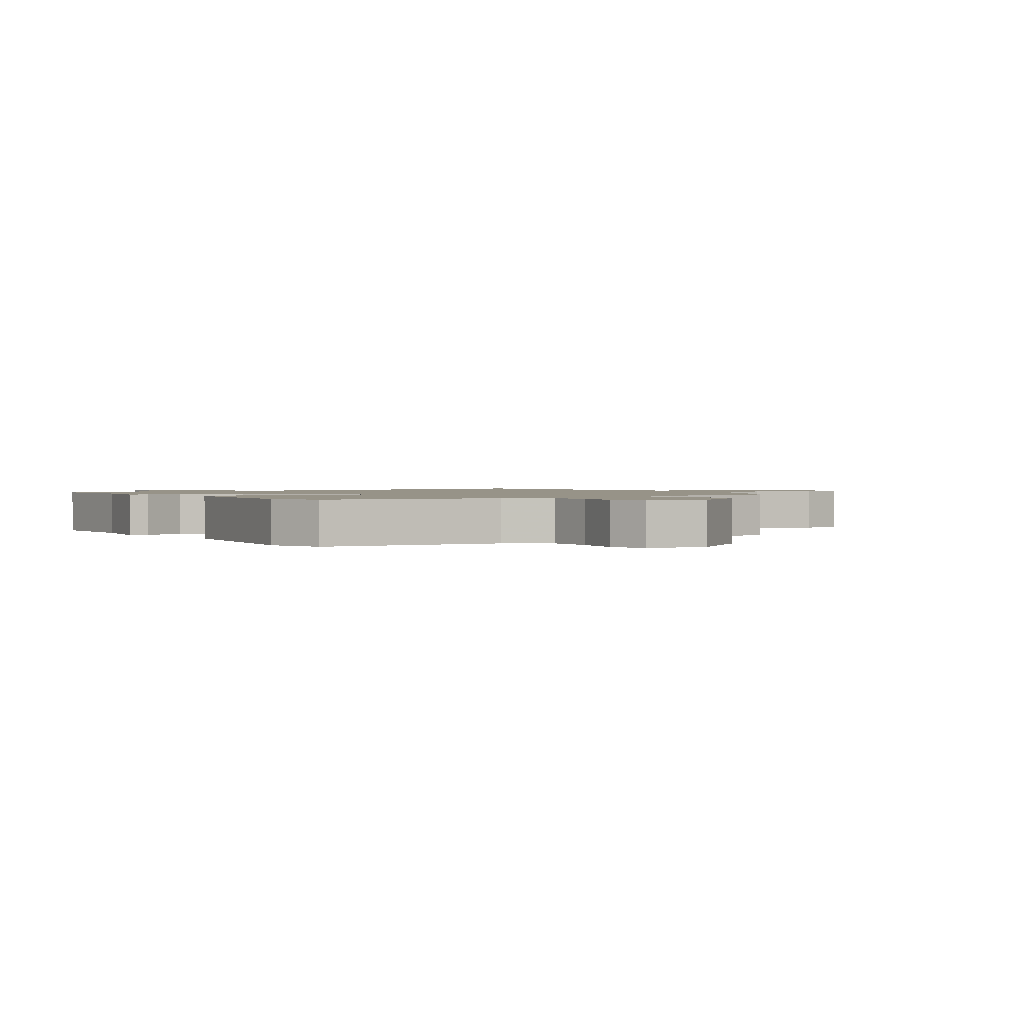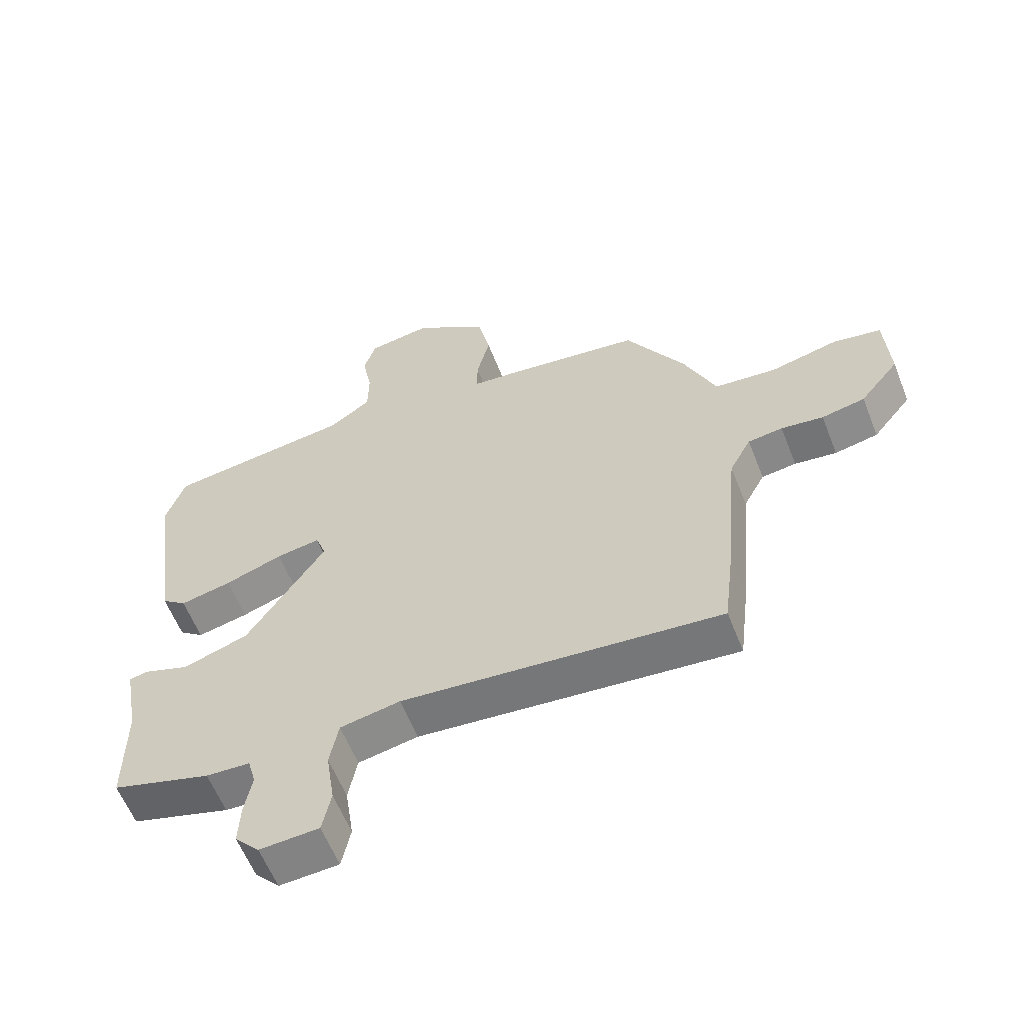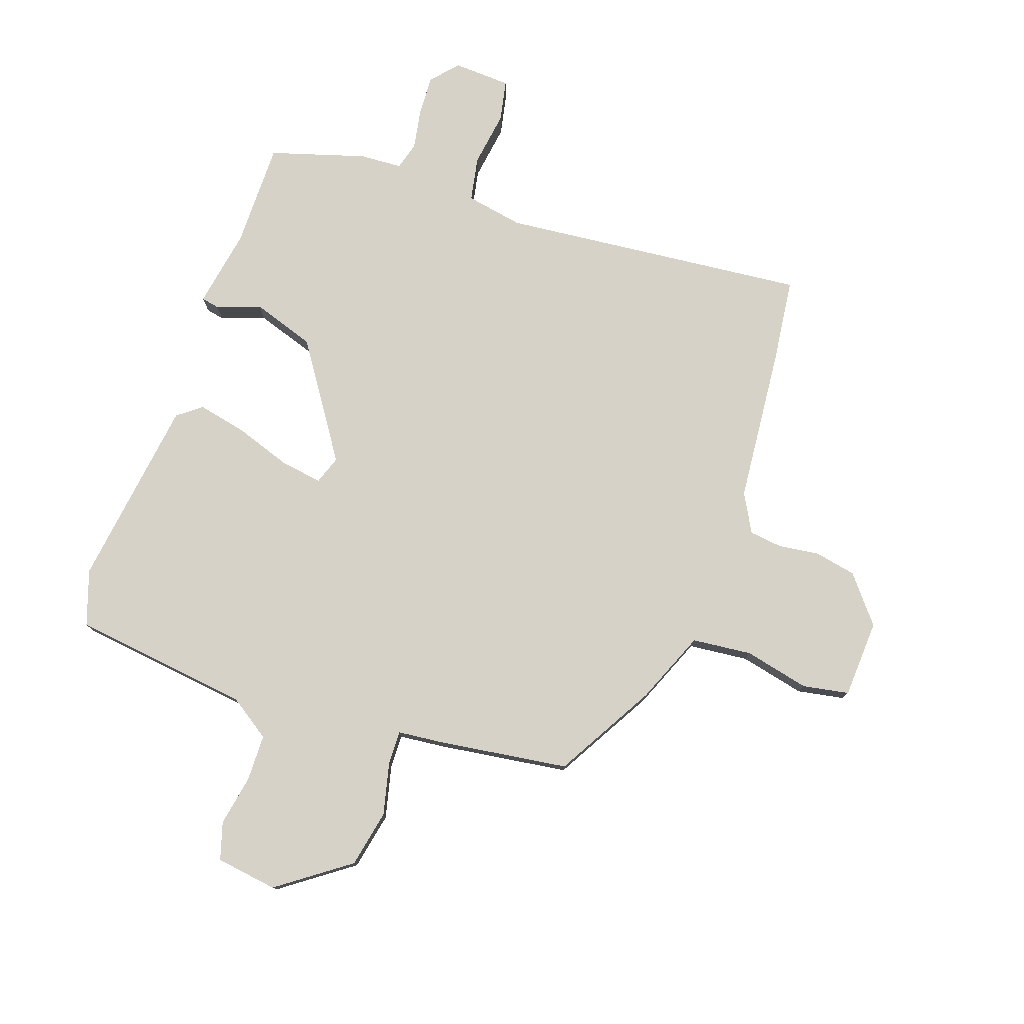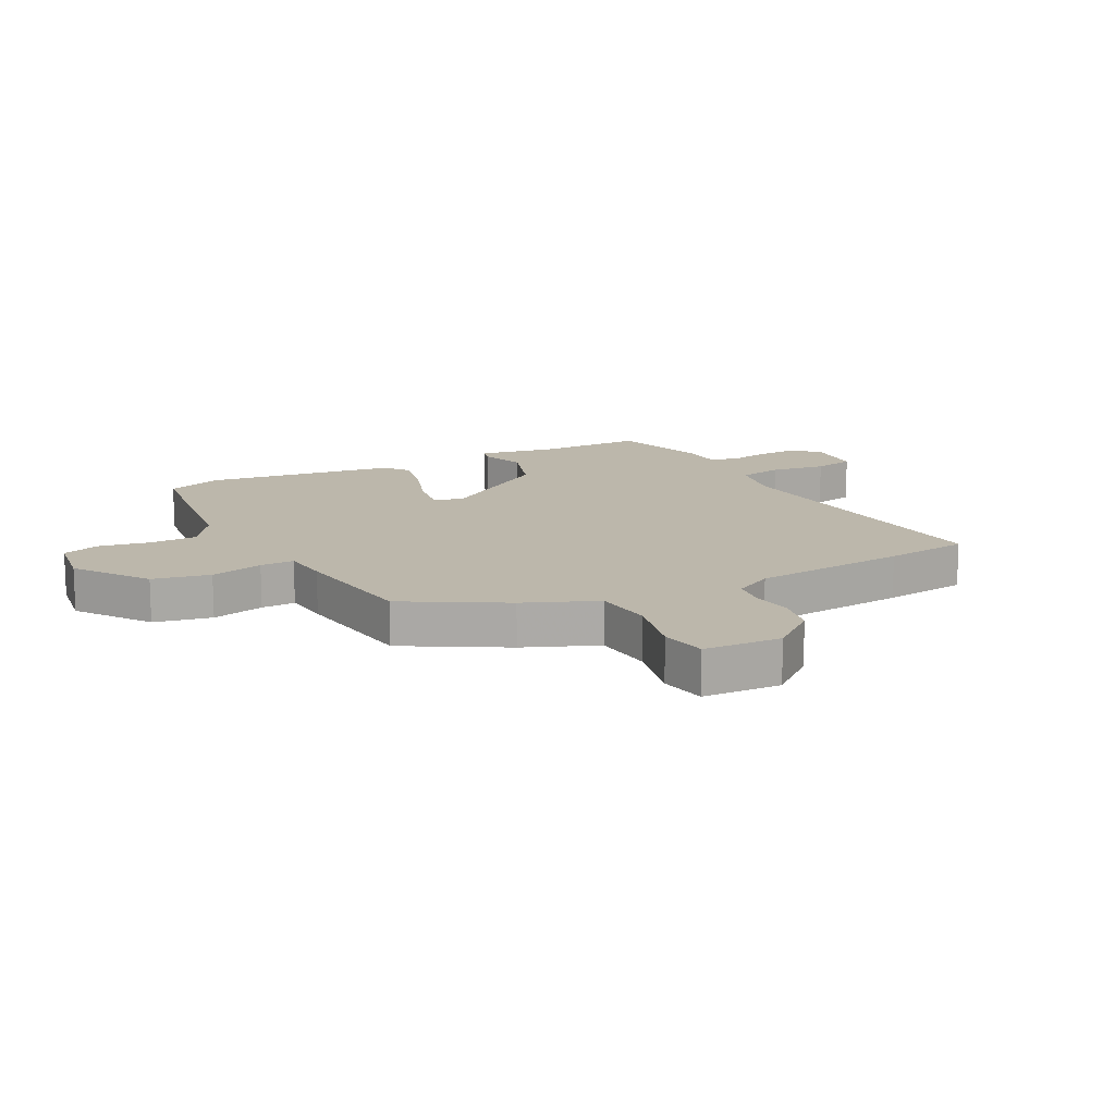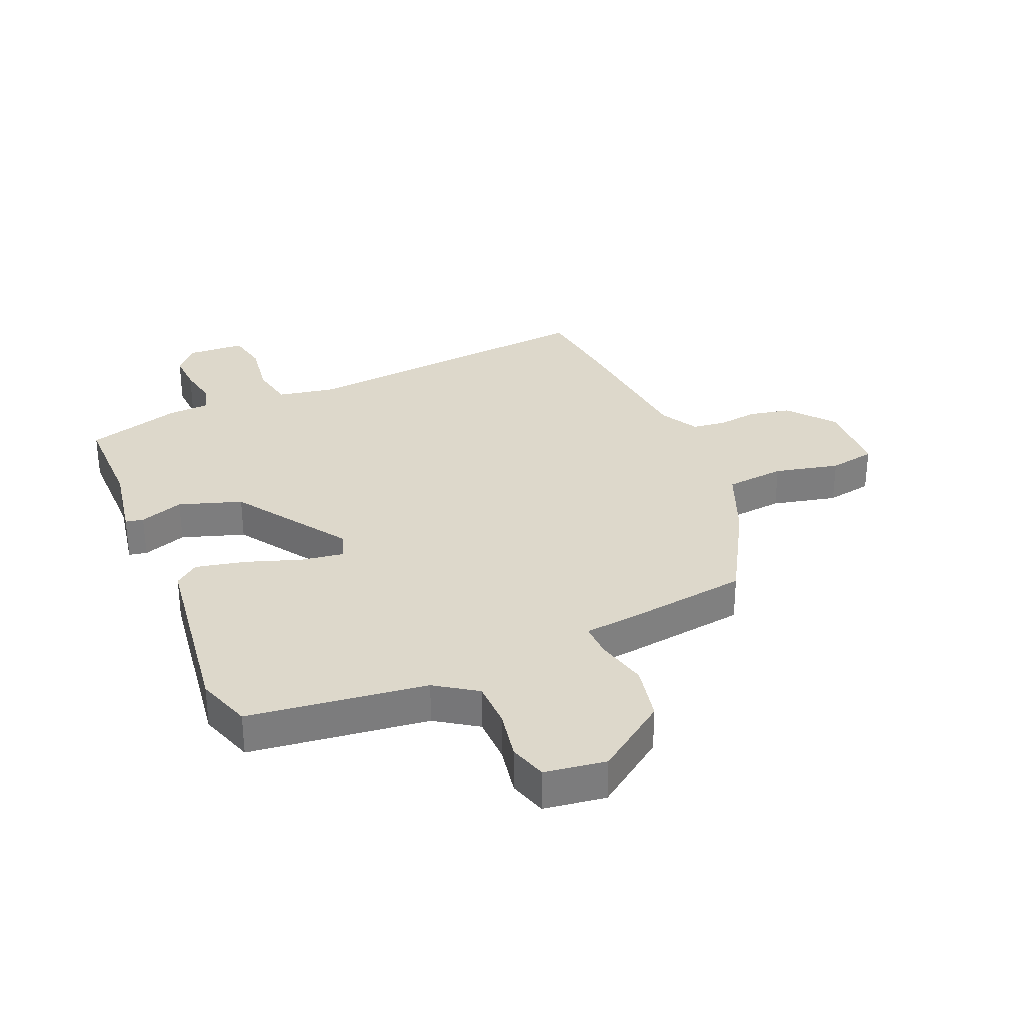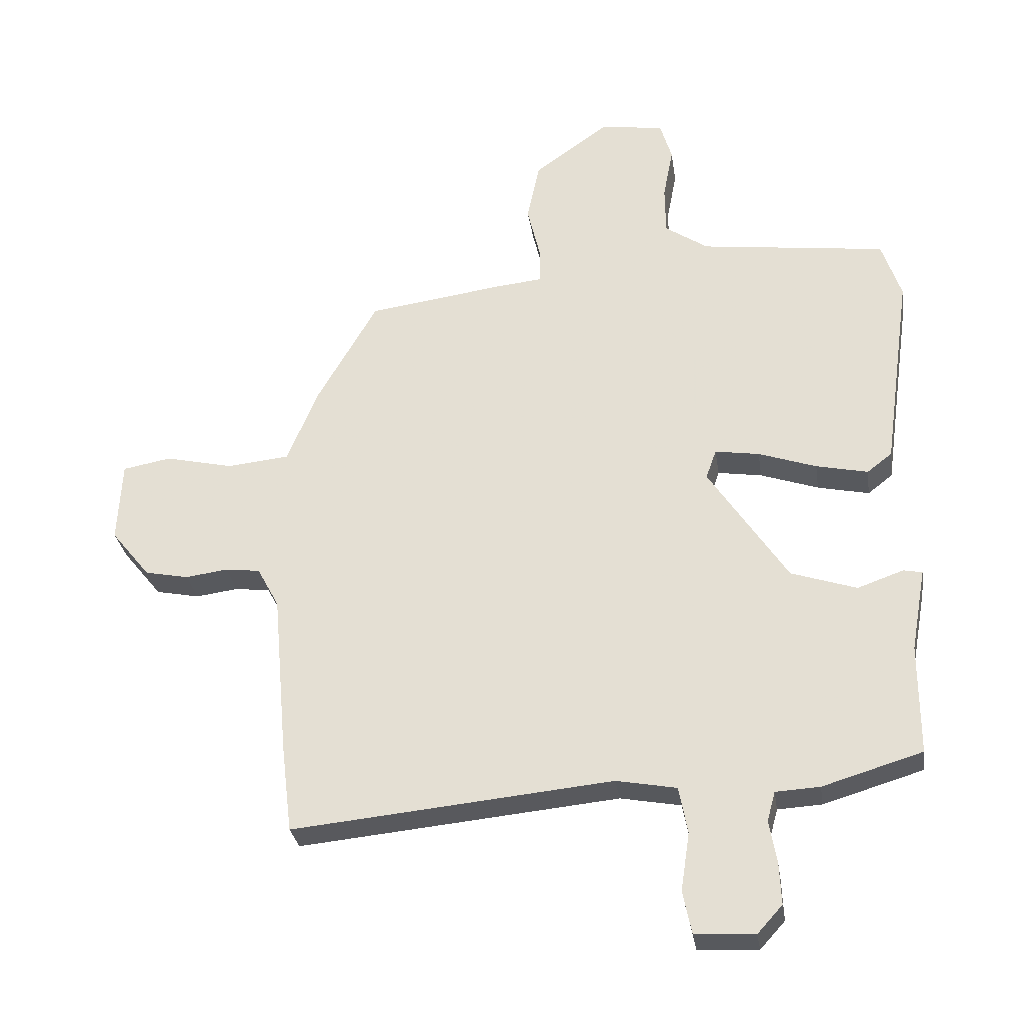
<metadata>
{"format":"obj","ext":"obj","renderer":"f3d","projection":"perspective","resolution":1024,"background":"white","views":[{"elev":1.3,"azim":-34.0,"up":"+Y"},{"elev":-59.8,"azim":21.5,"up":"+Z"},{"elev":77.9,"azim":19.0,"up":"+Y"},{"elev":14.4,"azim":62.4,"up":"+Y"},{"elev":31.3,"azim":-23.2,"up":"+Y"},{"elev":-29.9,"azim":-171.5,"up":"+Z"}]}
</metadata>
<code>
v -0.529 0.07 0.414
v -0.498 0.07 0.507
v -0.199 0.07 0.545
v -0.13 0.07 0.592
v -0.129 0.07 0.671
v -0.145 0.07 0.755
v -0.126 0.07 0.818
v -0.023 0.07 0.833
v 0.097 0.07 0.747
v 0.117 0.07 0.651
v 0.096 0.07 0.563
v 0.095 0.07 0.506
v 0.173 0.07 0.498
v 0.39 0.07 0.468
v 0.486 0.07 0.302
v 0.537 0.07 0.18
v 0.637 0.07 0.17
v 0.746 0.07 0.195
v 0.824 0.07 0.181
v 0.831 0.07 0.05
v 0.768 0.07 -0.028
v 0.698 0.07 -0.042
v 0.63 0.07 -0.033
v 0.574 0.07 -0.04
v 0.539 0.07 -0.105
v 0.516 0.07 -0.366
v 0.499 0.07 -0.508
v -0.016 0.07 -0.458
v -0.113 0.07 -0.476
v -0.127 0.07 -0.551
v -0.113 0.07 -0.644
v -0.127 0.07 -0.713
v -0.223 0.07 -0.718
v -0.263 0.07 -0.674
v -0.26 0.07 -0.607
v -0.248 0.07 -0.539
v -0.261 0.07 -0.492
v -0.332 0.07 -0.488
v -0.492 0.07 -0.44
v -0.492 0.07 -0.263
v -0.516 0.07 -0.13
v -0.486 0.07 -0.124
v -0.412 0.07 -0.15
v -0.307 0.07 -0.115
v -0.18 0.07 0.077
v -0.197 0.07 0.124
v -0.268 0.07 0.113
v -0.361 0.07 0.081
v -0.444 0.07 0.063
v -0.484 0.07 0.094
v -0.529 0 0.414
v -0.498 0 0.507
v -0.199 0 0.545
v -0.13 0 0.592
v -0.129 0 0.671
v -0.145 0 0.755
v -0.126 0 0.818
v -0.023 0 0.833
v 0.097 0 0.747
v 0.117 0 0.651
v 0.096 0 0.563
v 0.095 0 0.506
v 0.173 0 0.498
v 0.39 0 0.468
v 0.486 0 0.302
v 0.537 0 0.18
v 0.637 0 0.17
v 0.746 0 0.195
v 0.824 0 0.181
v 0.831 0 0.05
v 0.768 0 -0.028
v 0.698 0 -0.042
v 0.63 0 -0.033
v 0.574 0 -0.04
v 0.539 0 -0.105
v 0.516 0 -0.366
v 0.499 0 -0.508
v -0.016 0 -0.458
v -0.113 0 -0.476
v -0.127 0 -0.551
v -0.113 0 -0.644
v -0.127 0 -0.713
v -0.223 0 -0.718
v -0.263 0 -0.674
v -0.26 0 -0.607
v -0.248 0 -0.539
v -0.261 0 -0.492
v -0.332 0 -0.488
v -0.492 0 -0.44
v -0.492 0 -0.263
v -0.516 0 -0.13
v -0.486 0 -0.124
v -0.412 0 -0.15
v -0.307 0 -0.115
v -0.18 0 0.077
v -0.197 0 0.124
v -0.268 0 0.113
v -0.361 0 0.081
v -0.444 0 0.063
v -0.484 0 0.094
f 1 2 3
f 50 1 3
f 49 50 3
f 48 49 3
f 47 48 3
f 46 47 3 4
f 45 46 4
f 40 41 42 43
f 40 43 44
f 39 40 44
f 38 39 44
f 37 38 44
f 36 37 44 45
f 34 35 36
f 33 34 36
f 32 33 36
f 31 32 36
f 30 31 36
f 29 30 36 45
f 25 26 27 28
f 29 45 4
f 28 29 4
f 25 28 4
f 24 25 4
f 21 22 23
f 20 21 23
f 19 20 23
f 18 19 23
f 17 18 23
f 16 17 23 24
f 15 16 24
f 14 15 24
f 13 14 24
f 12 13 24
f 9 10 11
f 8 9 11
f 7 8 11
f 6 7 11
f 5 6 11
f 5 11 12
f 4 5 12 24
f 53 52 51
f 53 51 100
f 53 100 99
f 53 99 98
f 53 98 97
f 54 53 97 96
f 54 96 95
f 93 92 91 90
f 94 93 90
f 94 90 89
f 94 89 88
f 94 88 87
f 95 94 87 86
f 86 85 84
f 86 84 83
f 86 83 82
f 86 82 81
f 86 81 80
f 95 86 80 79
f 78 77 76 75
f 54 95 79
f 54 79 78
f 54 78 75
f 54 75 74
f 73 72 71
f 73 71 70
f 73 70 69
f 73 69 68
f 73 68 67
f 74 73 67 66
f 74 66 65
f 74 65 64
f 74 64 63
f 74 63 62
f 61 60 59
f 61 59 58
f 61 58 57
f 61 57 56
f 61 56 55
f 62 61 55
f 74 62 55 54
f 1 51 52 2
f 2 52 53 3
f 3 53 54 4
f 4 54 55 5
f 5 55 56 6
f 6 56 57 7
f 7 57 58 8
f 8 58 59 9
f 9 59 60 10
f 10 60 61 11
f 11 61 62 12
f 12 62 63 13
f 13 63 64 14
f 14 64 65 15
f 15 65 66 16
f 16 66 67 17
f 17 67 68 18
f 18 68 69 19
f 19 69 70 20
f 20 70 71 21
f 21 71 72 22
f 22 72 73 23
f 23 73 74 24
f 24 74 75 25
f 25 75 76 26
f 26 76 77 27
f 27 77 78 28
f 28 78 79 29
f 29 79 80 30
f 30 80 81 31
f 31 81 82 32
f 32 82 83 33
f 33 83 84 34
f 34 84 85 35
f 35 85 86 36
f 36 86 87 37
f 37 87 88 38
f 38 88 89 39
f 39 89 90 40
f 40 90 91 41
f 41 91 92 42
f 42 92 93 43
f 43 93 94 44
f 44 94 95 45
f 45 95 96 46
f 46 96 97 47
f 47 97 98 48
f 48 98 99 49
f 49 99 100 50
f 50 100 51 1

</code>
